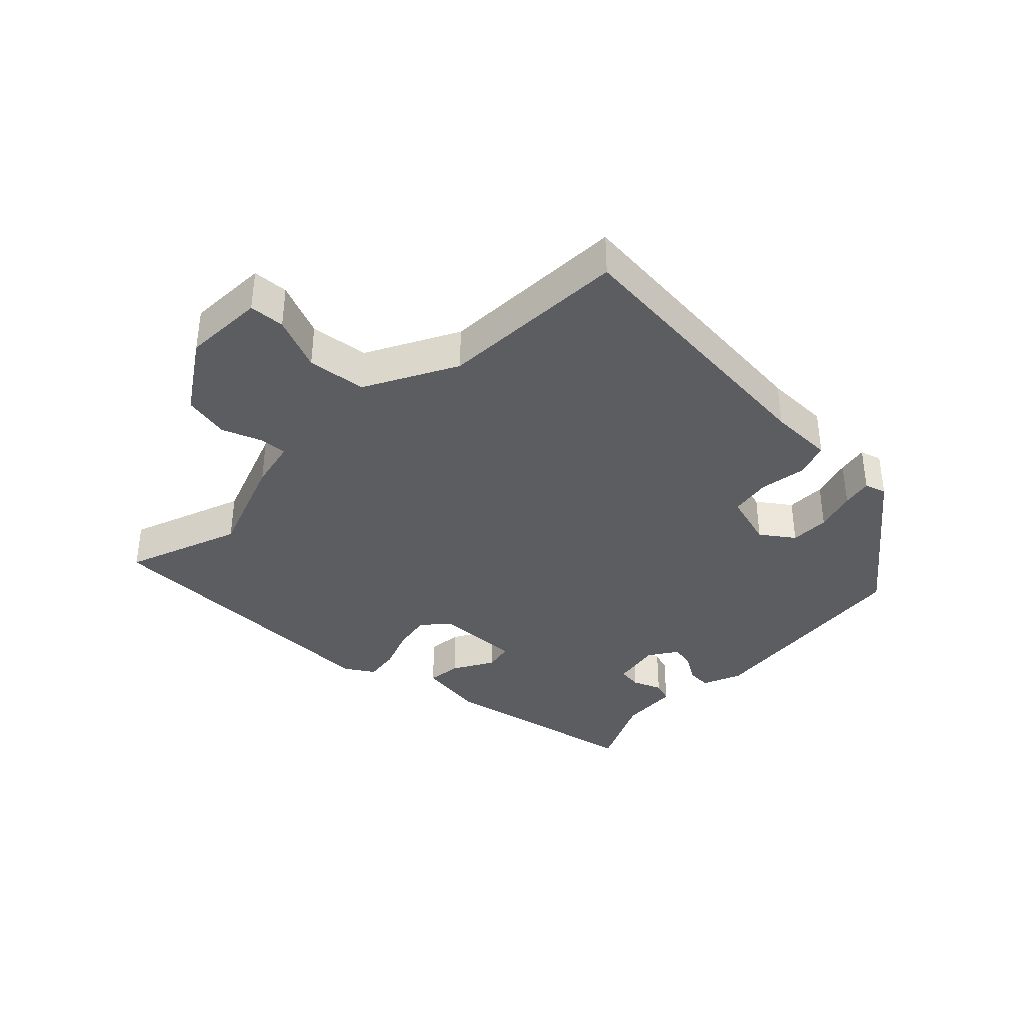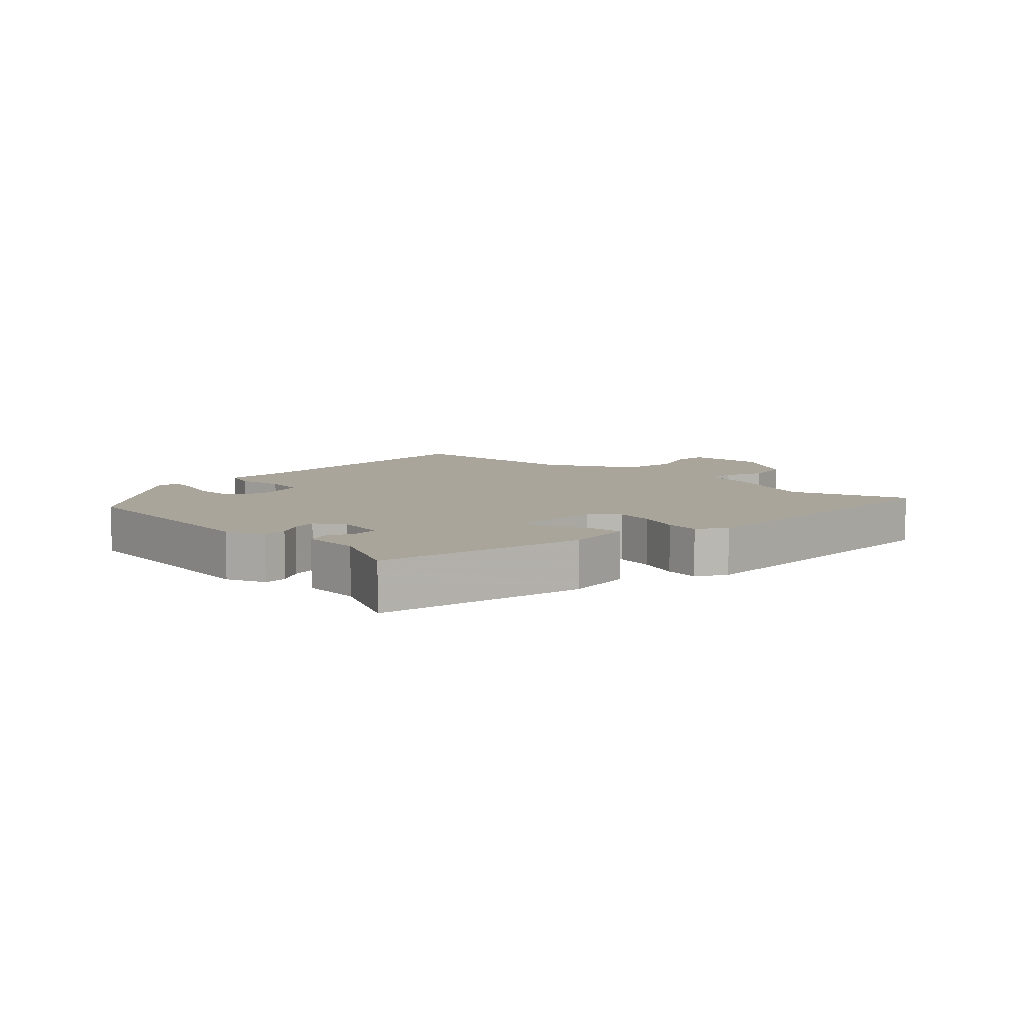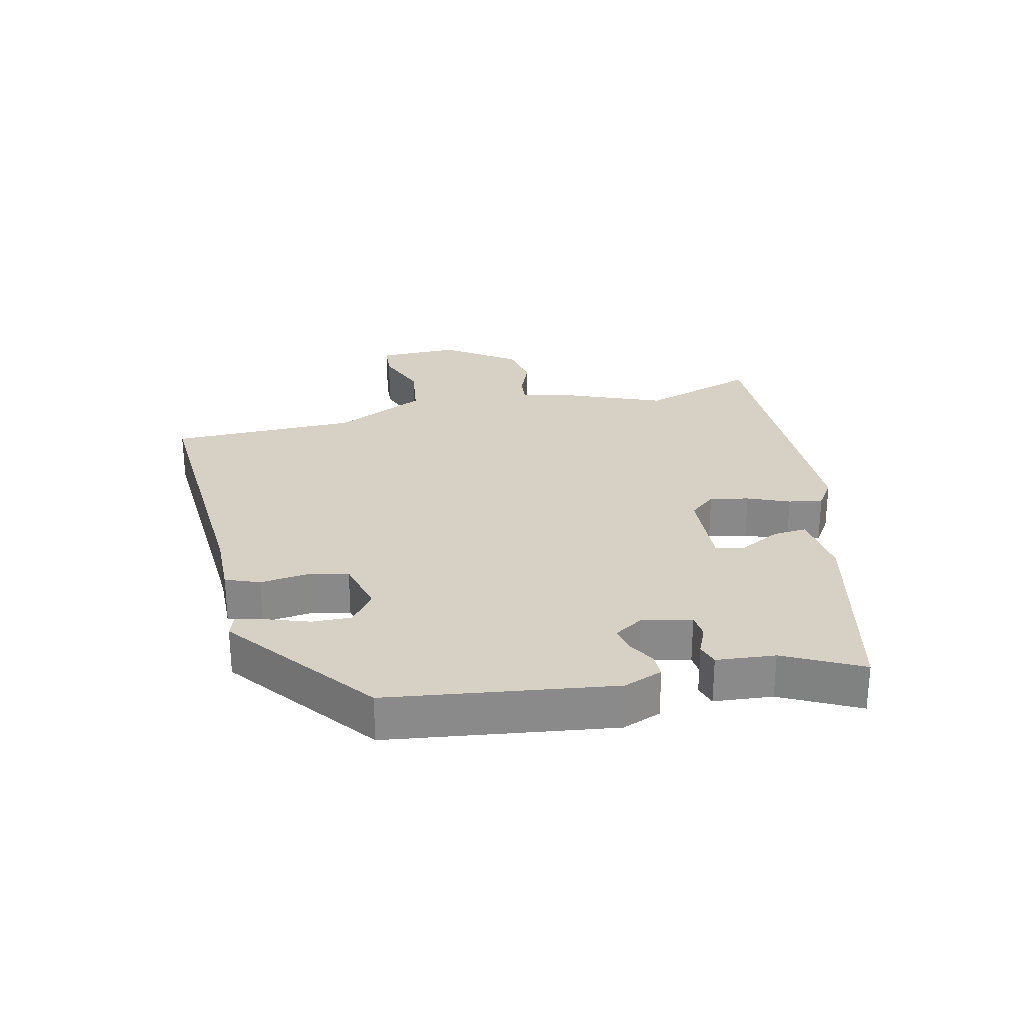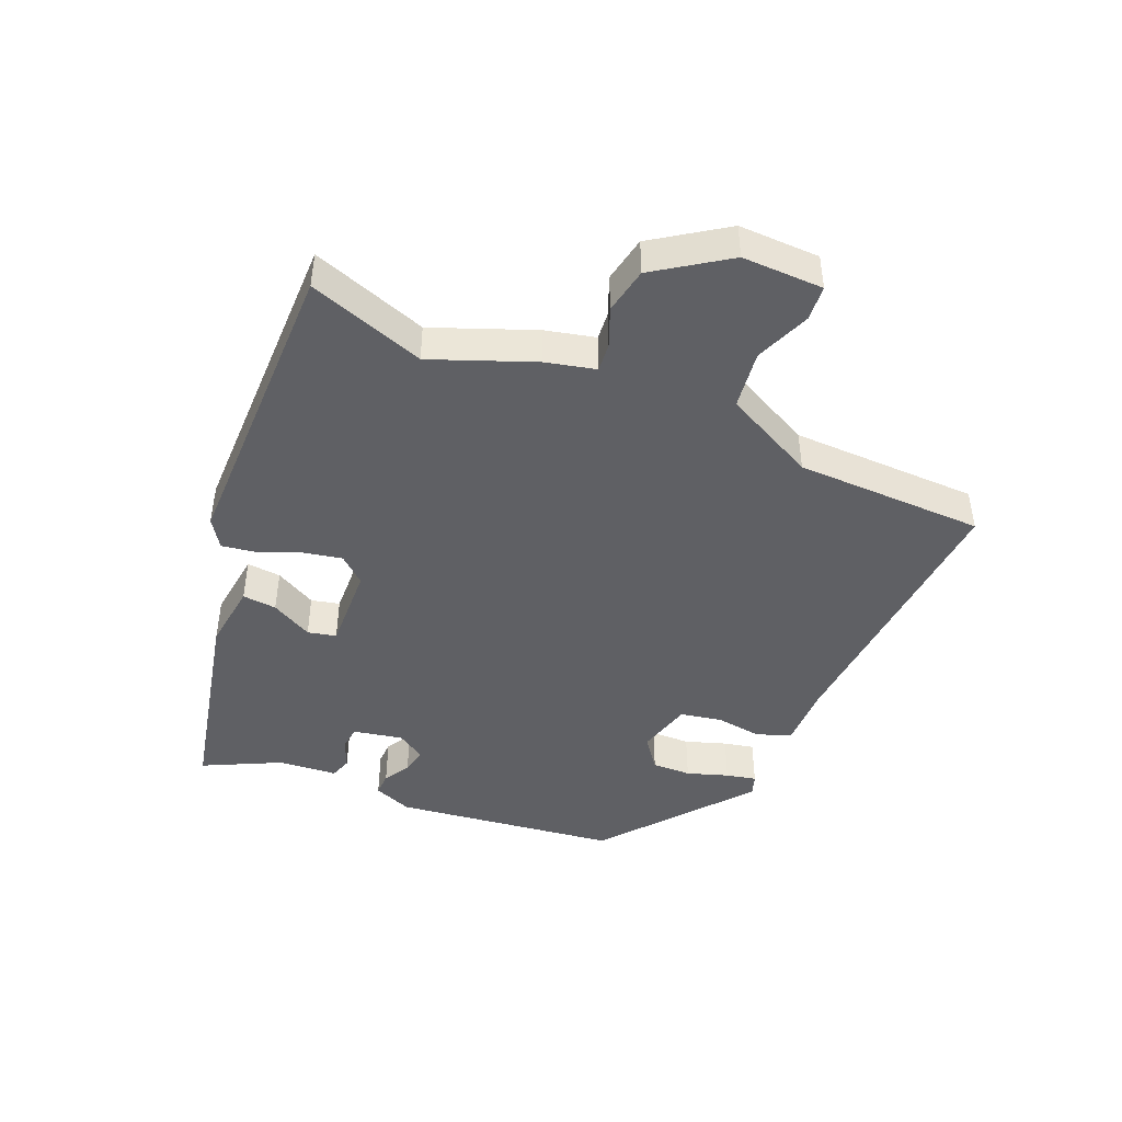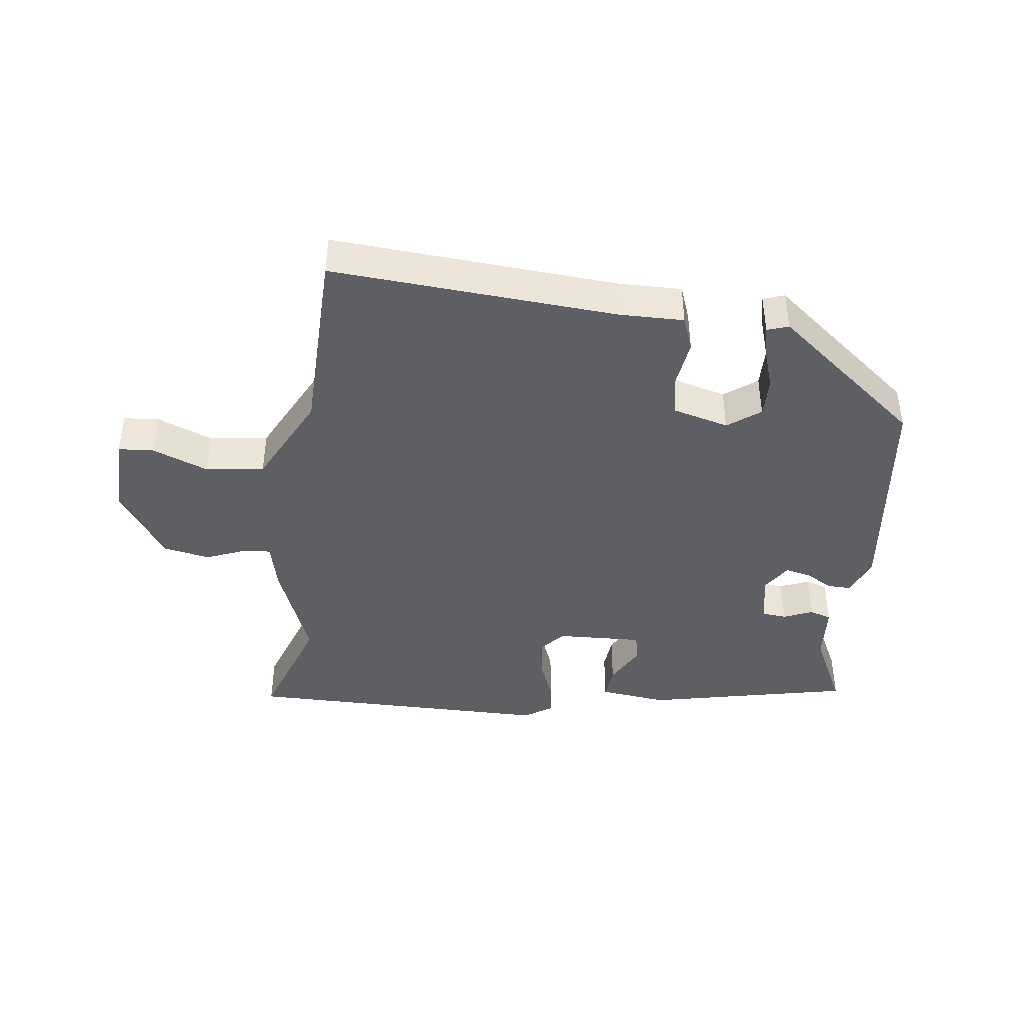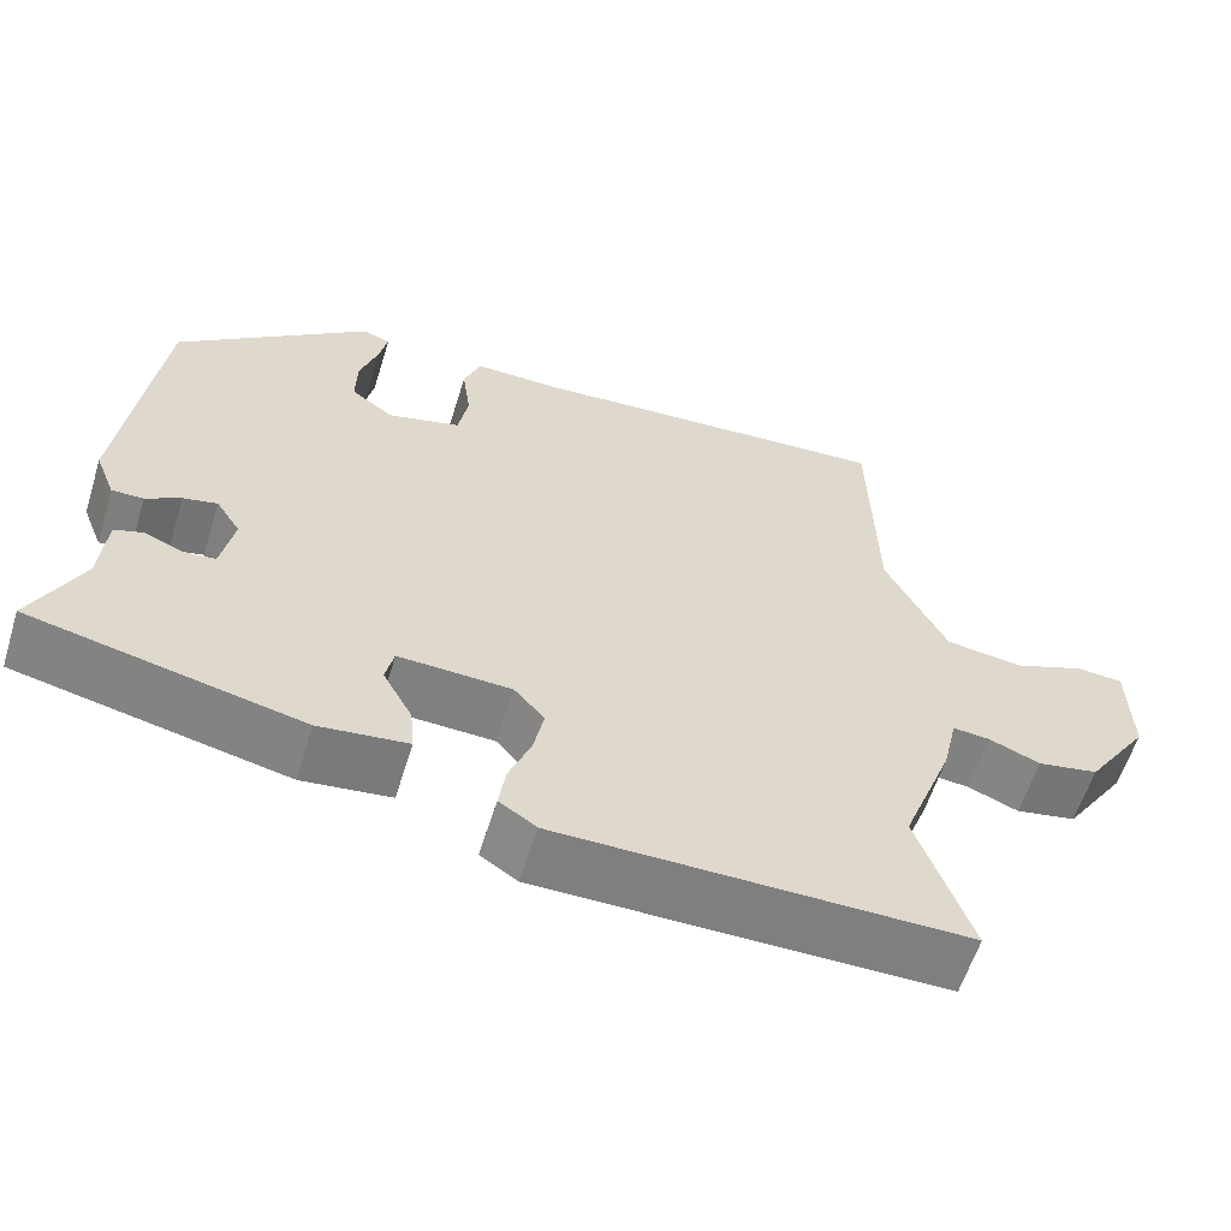
<metadata>
{"format":"obj","ext":"obj","renderer":"f3d","projection":"perspective","resolution":1024,"background":"white","views":[{"elev":-37.1,"azim":-45.2,"up":"+Y"},{"elev":7.7,"azim":133.7,"up":"+Y"},{"elev":26.9,"azim":77.7,"up":"+Y"},{"elev":-44.7,"azim":-112.8,"up":"+Y"},{"elev":-41.9,"azim":-7.1,"up":"+Y"},{"elev":-59.7,"azim":162.7,"up":"+Z"}]}
</metadata>
<code>
v -0.471 0.07 0.508
v -0.032 0.07 0.476
v 0.068 0.07 0.477
v 0.088 0.07 0.424
v 0.078 0.07 0.351
v 0.09 0.07 0.287
v 0.176 0.07 0.264
v 0.226 0.07 0.301
v 0.225 0.07 0.362
v 0.204 0.07 0.426
v 0.194 0.07 0.473
v 0.227 0.07 0.484
v 0.453 0.07 0.303
v 0.496 0.07 -0.046
v 0.472 0.07 -0.106
v 0.435 0.07 -0.105
v 0.394 0.07 -0.081
v 0.354 0.07 -0.072
v 0.325 0.07 -0.117
v 0.34 0.07 -0.194
v 0.378 0.07 -0.198
v 0.423 0.07 -0.179
v 0.457 0.07 -0.19
v 0.464 0.07 -0.281
v 0.523 0.07 -0.401
v 0.204 0.07 -0.47
v 0.099 0.07 -0.457
v 0.104 0.07 -0.404
v 0.139 0.07 -0.34
v 0.129 0.07 -0.296
v -0.004 0.07 -0.301
v -0.04 0.07 -0.342
v -0.028 0.07 -0.402
v -0.002 0.07 -0.467
v 0.006 0.07 -0.52
v -0.038 0.07 -0.549
v -0.517 0.07 -0.548
v -0.454 0.07 -0.368
v -0.515 0.07 -0.21
v -0.533 0.07 -0.133
v -0.577 0.07 -0.137
v -0.637 0.07 -0.161
v -0.709 0.07 -0.147
v -0.784 0.07 -0.036
v -0.781 0.07 0.09
v -0.726 0.07 0.094
v -0.641 0.07 0.06
v -0.55 0.07 0.072
v -0.478 0.07 0.214
v -0.471 0 0.508
v -0.032 0 0.476
v 0.068 0 0.477
v 0.088 0 0.424
v 0.078 0 0.351
v 0.09 0 0.287
v 0.176 0 0.264
v 0.226 0 0.301
v 0.225 0 0.362
v 0.204 0 0.426
v 0.194 0 0.473
v 0.227 0 0.484
v 0.453 0 0.303
v 0.496 0 -0.046
v 0.472 0 -0.106
v 0.435 0 -0.105
v 0.394 0 -0.081
v 0.354 0 -0.072
v 0.325 0 -0.117
v 0.34 0 -0.194
v 0.378 0 -0.198
v 0.423 0 -0.179
v 0.457 0 -0.19
v 0.464 0 -0.281
v 0.523 0 -0.401
v 0.204 0 -0.47
v 0.099 0 -0.457
v 0.104 0 -0.404
v 0.139 0 -0.34
v 0.129 0 -0.296
v -0.004 0 -0.301
v -0.04 0 -0.342
v -0.028 0 -0.402
v -0.002 0 -0.467
v 0.006 0 -0.52
v -0.038 0 -0.549
v -0.517 0 -0.548
v -0.454 0 -0.368
v -0.515 0 -0.21
v -0.533 0 -0.133
v -0.577 0 -0.137
v -0.637 0 -0.161
v -0.709 0 -0.147
v -0.784 0 -0.036
v -0.781 0 0.09
v -0.726 0 0.094
v -0.641 0 0.06
v -0.55 0 0.072
v -0.478 0 0.214
f 44 45 46 47
f 44 47 48
f 41 42 43 44
f 40 41 44 48
f 38 39 40 48
f 35 36 37 38
f 33 34 35 38
f 32 33 38 48
f 31 32 48 49
f 26 27 28 29
f 24 25 26 29
f 24 29 30
f 21 22 23 24
f 20 21 24 30
f 19 20 30 31
f 14 15 16 17
f 14 17 18
f 13 14 18
f 9 10 11 12
f 8 9 12 13
f 7 8 13 18
f 2 3 4 5
f 2 5 6
f 1 2 6
f 49 1 6
f 18 19 31 49
f 6 7 18 49
f 96 95 94 93
f 97 96 93
f 93 92 91 90
f 97 93 90 89
f 97 89 88 87
f 87 86 85 84
f 87 84 83 82
f 97 87 82 81
f 98 97 81 80
f 78 77 76 75
f 78 75 74 73
f 79 78 73
f 73 72 71 70
f 79 73 70 69
f 80 79 69 68
f 66 65 64 63
f 67 66 63
f 67 63 62
f 61 60 59 58
f 62 61 58 57
f 67 62 57 56
f 54 53 52 51
f 55 54 51
f 55 51 50
f 55 50 98
f 98 80 68 67
f 98 67 56 55
f 1 50 51 2
f 2 51 52 3
f 3 52 53 4
f 4 53 54 5
f 5 54 55 6
f 6 55 56 7
f 7 56 57 8
f 8 57 58 9
f 9 58 59 10
f 10 59 60 11
f 11 60 61 12
f 12 61 62 13
f 13 62 63 14
f 14 63 64 15
f 15 64 65 16
f 16 65 66 17
f 17 66 67 18
f 18 67 68 19
f 19 68 69 20
f 20 69 70 21
f 21 70 71 22
f 22 71 72 23
f 23 72 73 24
f 24 73 74 25
f 25 74 75 26
f 26 75 76 27
f 27 76 77 28
f 28 77 78 29
f 29 78 79 30
f 30 79 80 31
f 31 80 81 32
f 32 81 82 33
f 33 82 83 34
f 34 83 84 35
f 35 84 85 36
f 36 85 86 37
f 37 86 87 38
f 38 87 88 39
f 39 88 89 40
f 40 89 90 41
f 41 90 91 42
f 42 91 92 43
f 43 92 93 44
f 44 93 94 45
f 45 94 95 46
f 46 95 96 47
f 47 96 97 48
f 48 97 98 49
f 49 98 50 1

</code>
